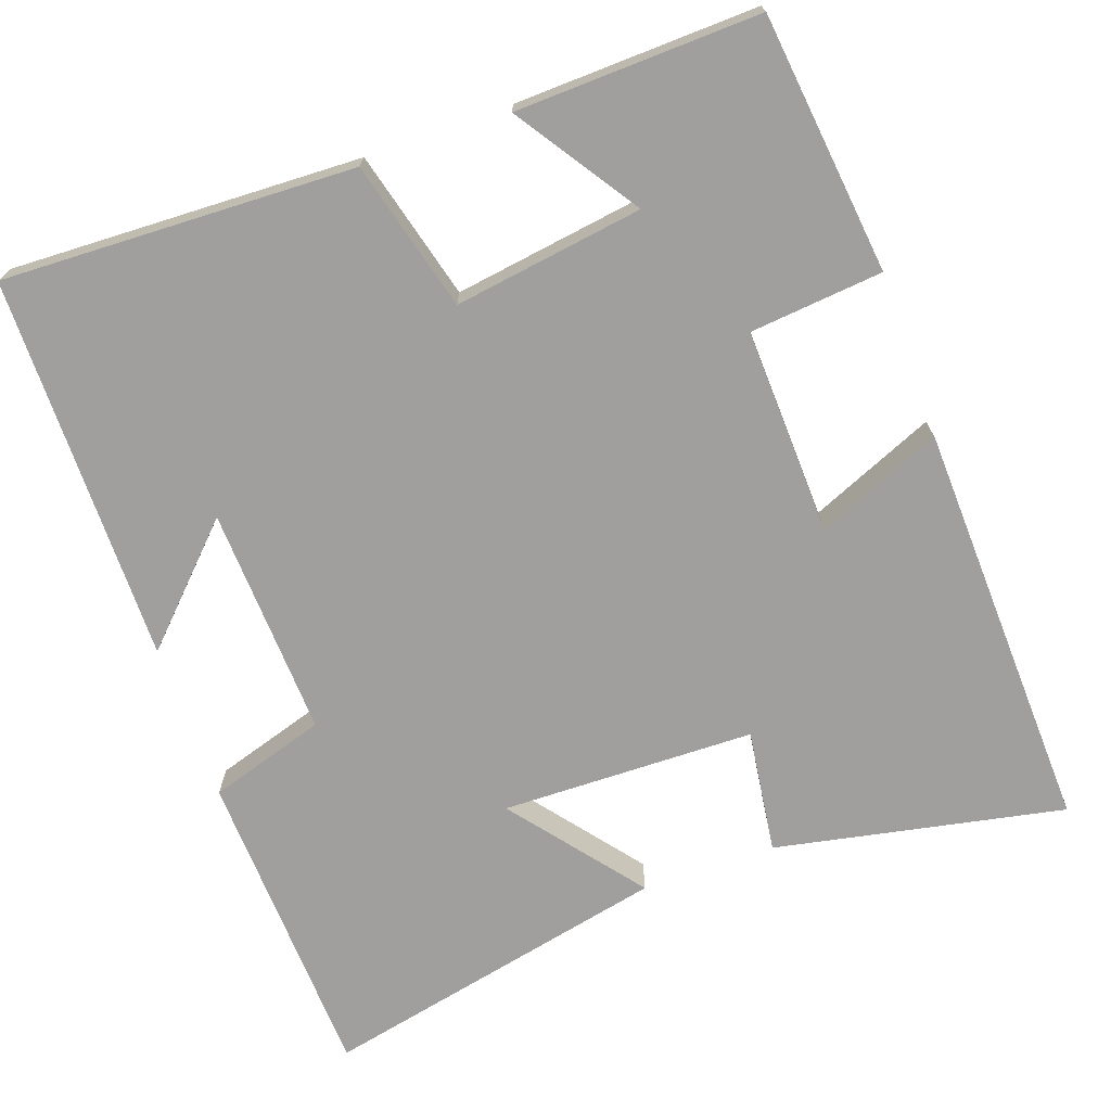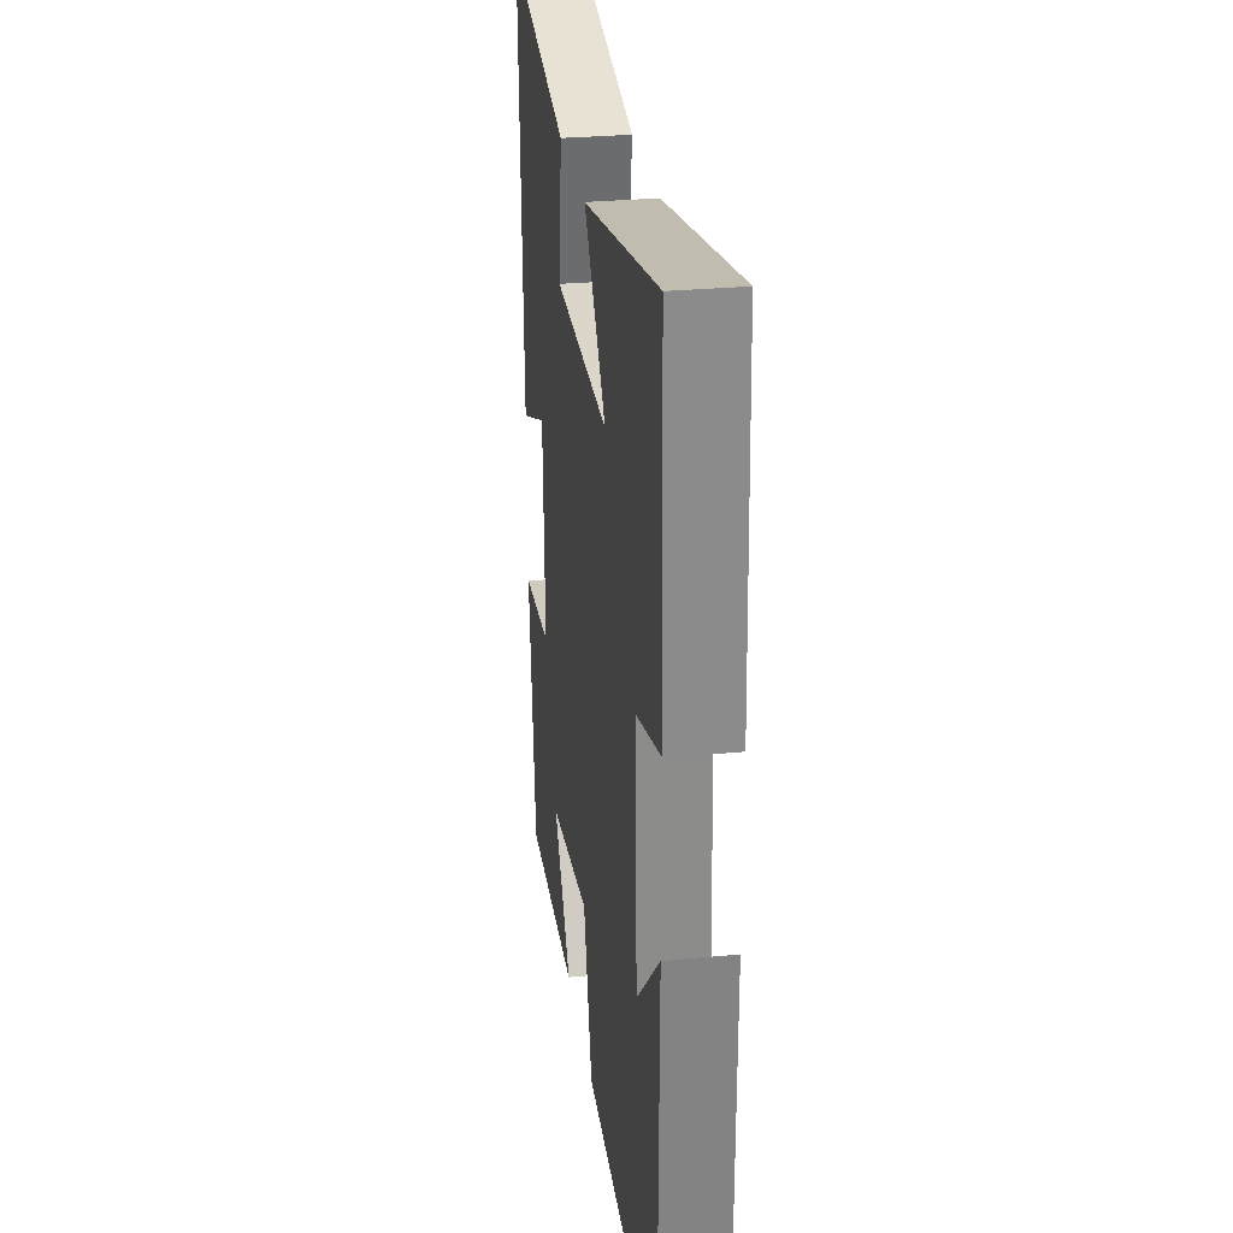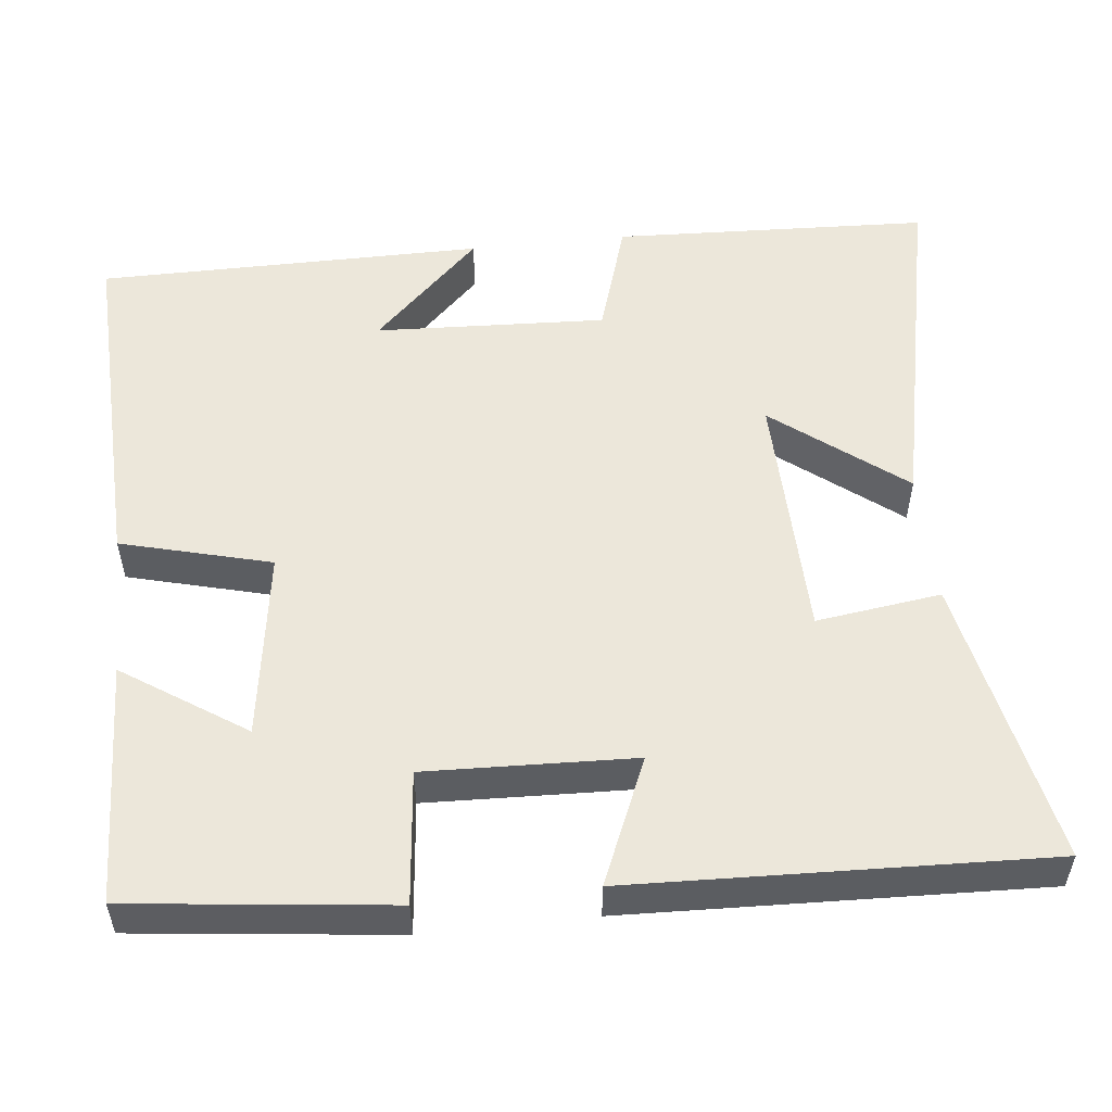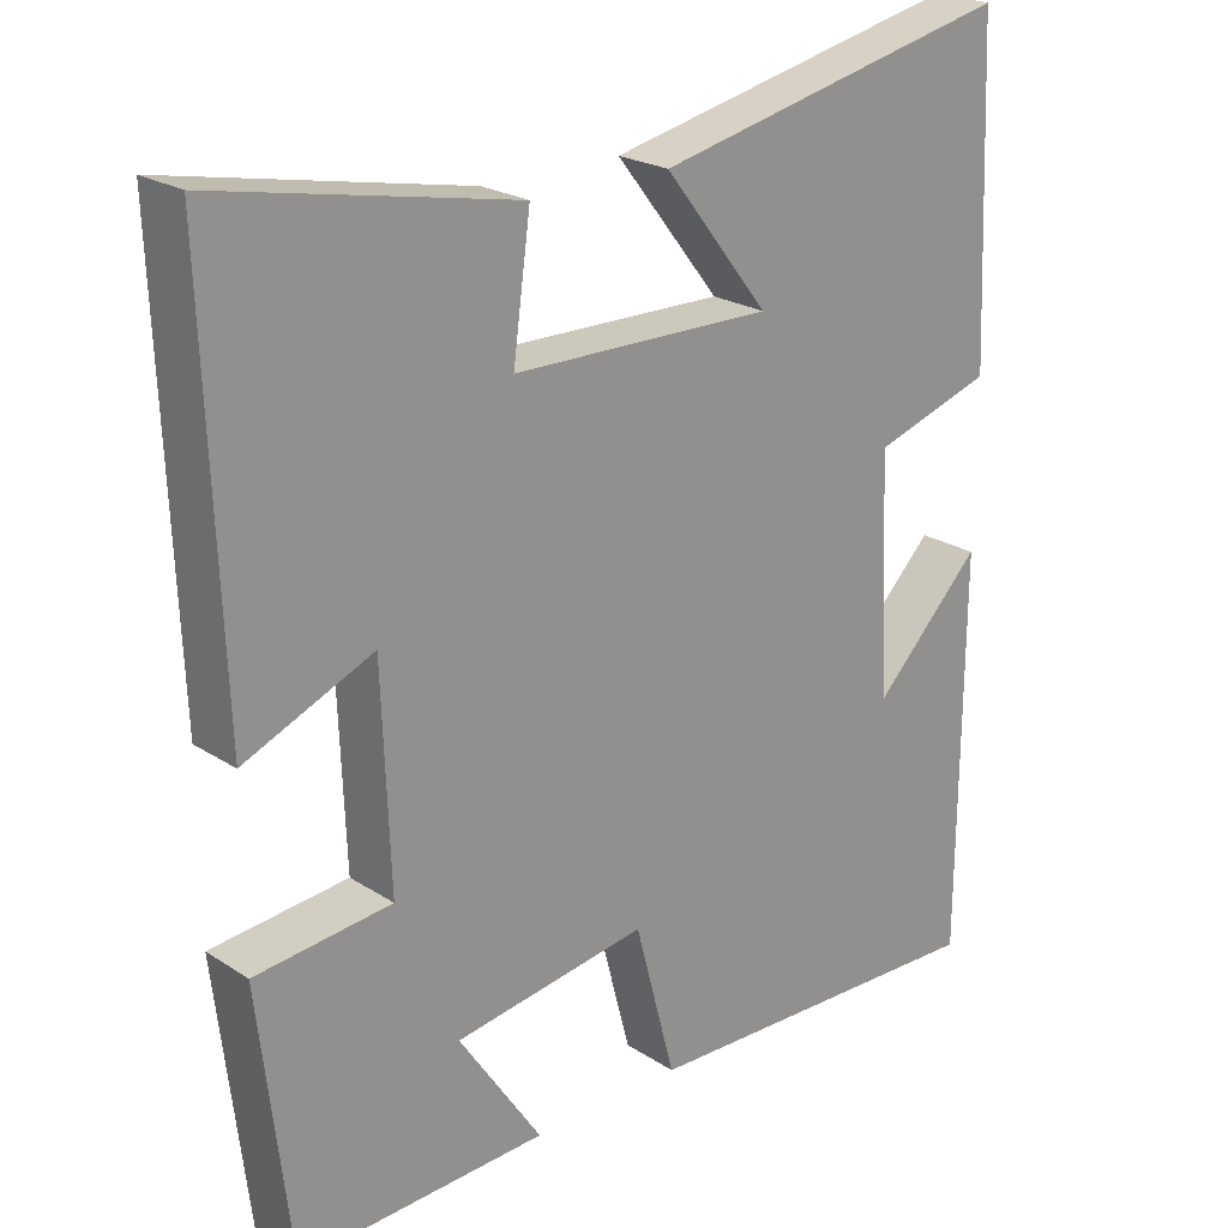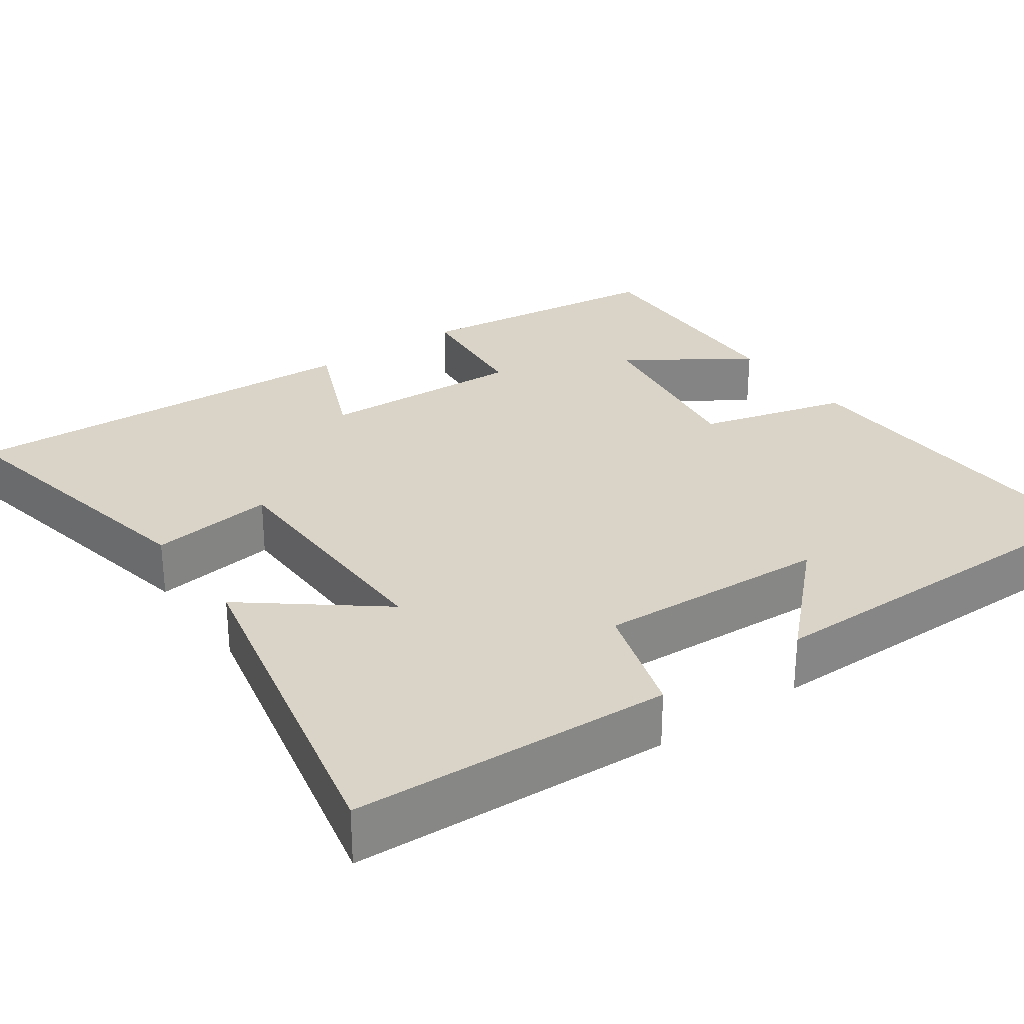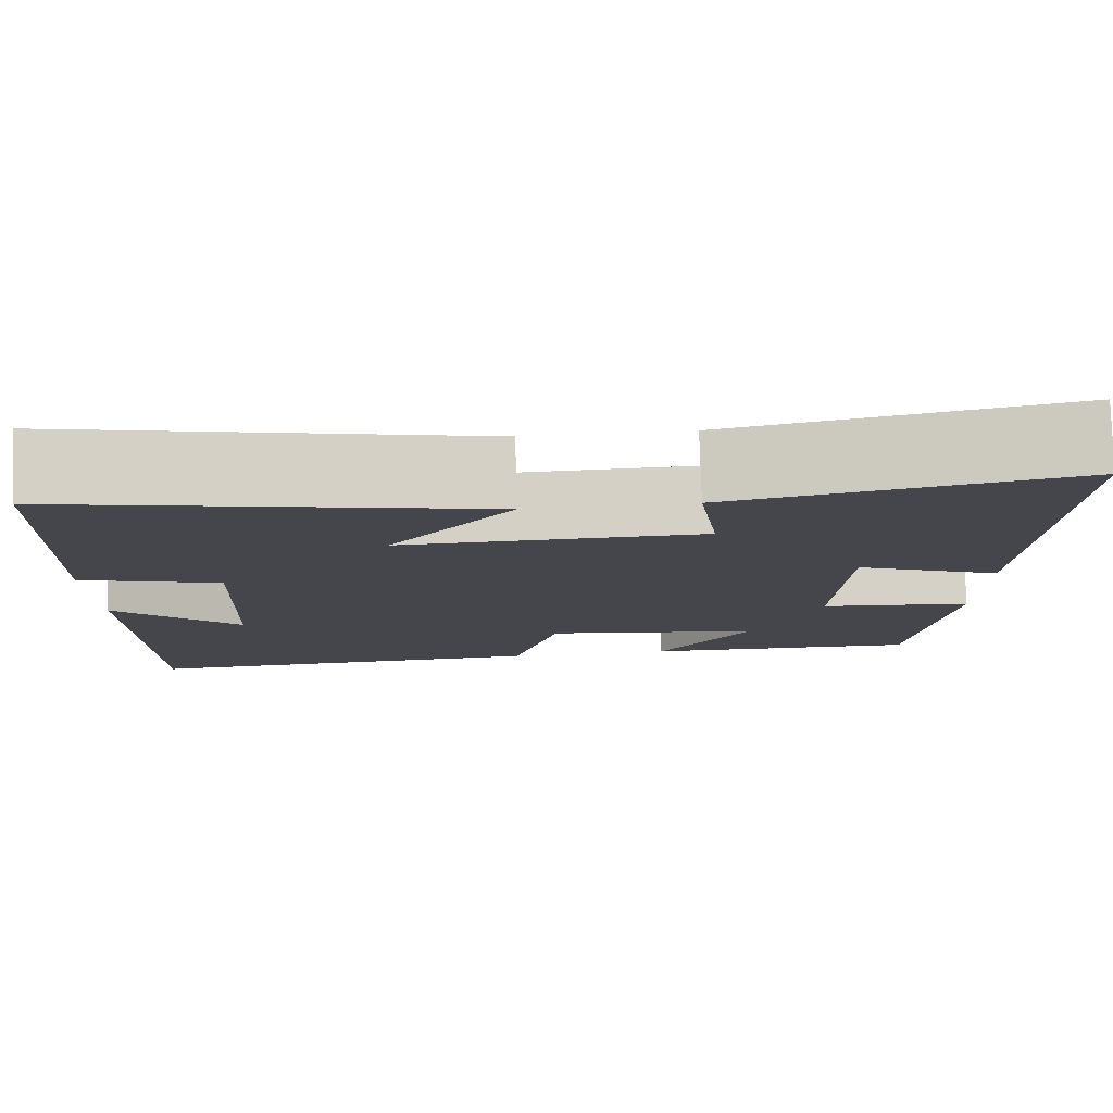
<metadata>
{"format":"obj","ext":"obj","renderer":"f3d","projection":"perspective","resolution":1024,"background":"white","views":[{"elev":-71.3,"azim":-160.6,"up":"+Y"},{"elev":29.0,"azim":81.8,"up":"+Z"},{"elev":53.1,"azim":-96.3,"up":"+Y"},{"elev":22.7,"azim":-42.4,"up":"+Z"},{"elev":28.6,"azim":54.7,"up":"+Y"},{"elev":79.9,"azim":178.1,"up":"+Z"}]}
</metadata>
<code>
v 0.498 0.07 -0.516
v 0.043 0.07 -0.5
v -0.008 0.07 -0.307
v -0.252 0.07 -0.343
v -0.147 0.07 -0.5
v -0.461 0.07 -0.511
v -0.5 0.07 -0.176
v -0.328 0.07 -0.159
v -0.338 0.07 0.109
v -0.5 0.07 0.04
v -0.52 0.07 0.574
v -0.146 0.07 0.5
v -0.168 0.07 0.339
v 0.16 0.07 0.333
v 0.028 0.07 0.5
v 0.482 0.07 0.599
v 0.5 0.07 0.19
v 0.349 0.07 0.143
v 0.363 0.07 -0.155
v 0.5 0.07 -0.016
v 0.498 0 -0.516
v 0.043 0 -0.5
v -0.008 0 -0.307
v -0.252 0 -0.343
v -0.147 0 -0.5
v -0.461 0 -0.511
v -0.5 0 -0.176
v -0.328 0 -0.159
v -0.338 0 0.109
v -0.5 0 0.04
v -0.52 0 0.574
v -0.146 0 0.5
v -0.168 0 0.339
v 0.16 0 0.333
v 0.028 0 0.5
v 0.482 0 0.599
v 0.5 0 0.19
v 0.349 0 0.143
v 0.363 0 -0.155
v 0.5 0 -0.016
f 19 20 1 2
f 18 19 2 3
f 15 16 17 18
f 14 15 18
f 13 14 18 3
f 10 11 12 13
f 9 10 13
f 8 9 13 3
f 7 8 3 4
f 4 5 6 7
f 22 21 40 39
f 23 22 39 38
f 38 37 36 35
f 38 35 34
f 23 38 34 33
f 33 32 31 30
f 33 30 29
f 23 33 29 28
f 24 23 28 27
f 27 26 25 24
f 1 21 22 2
f 2 22 23 3
f 3 23 24 4
f 4 24 25 5
f 5 25 26 6
f 6 26 27 7
f 7 27 28 8
f 8 28 29 9
f 9 29 30 10
f 10 30 31 11
f 11 31 32 12
f 12 32 33 13
f 13 33 34 14
f 14 34 35 15
f 15 35 36 16
f 16 36 37 17
f 17 37 38 18
f 18 38 39 19
f 19 39 40 20
f 20 40 21 1

</code>
